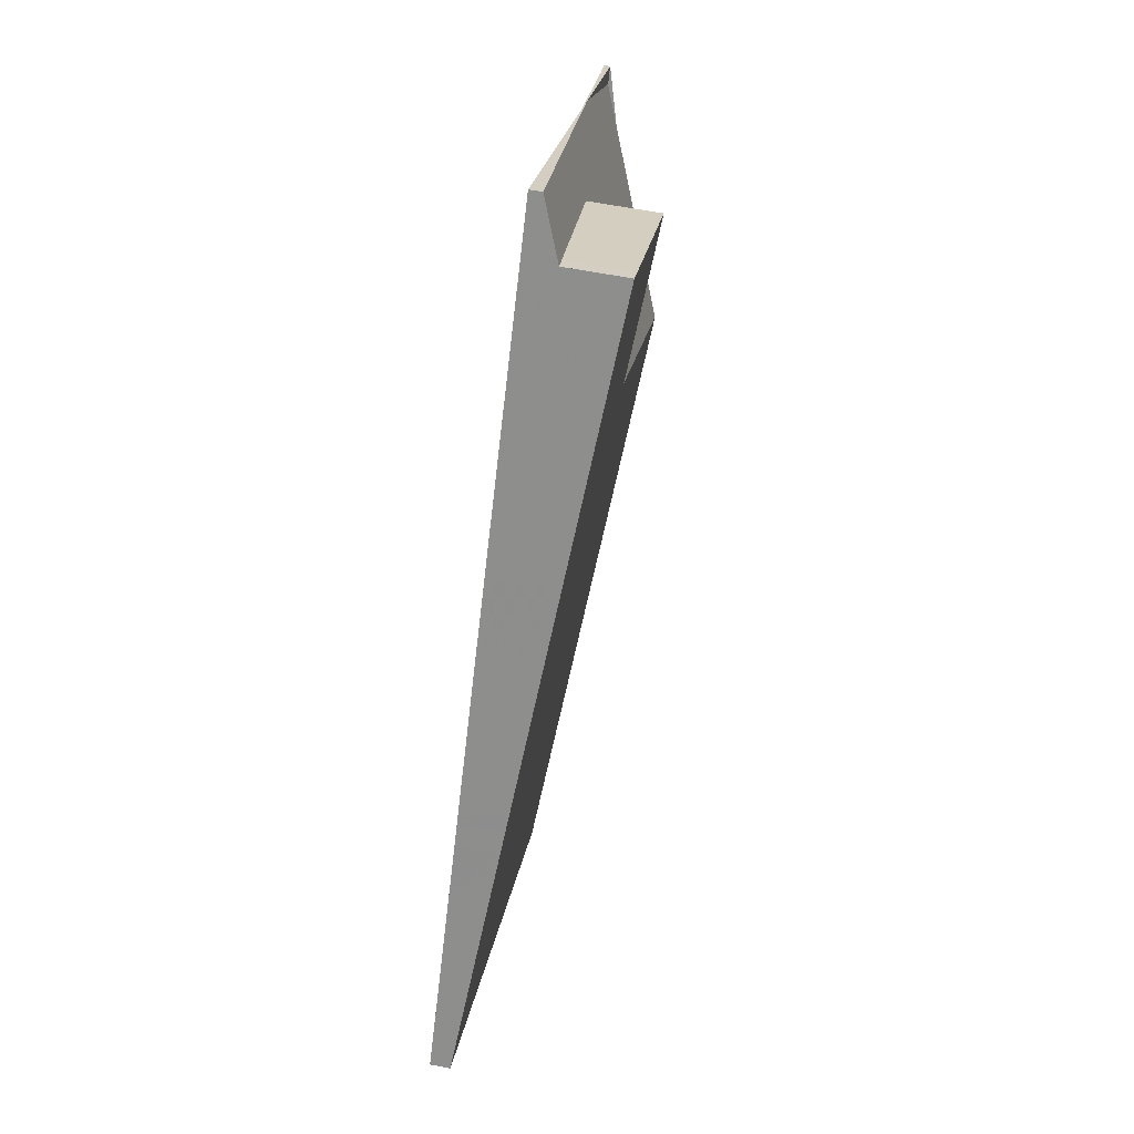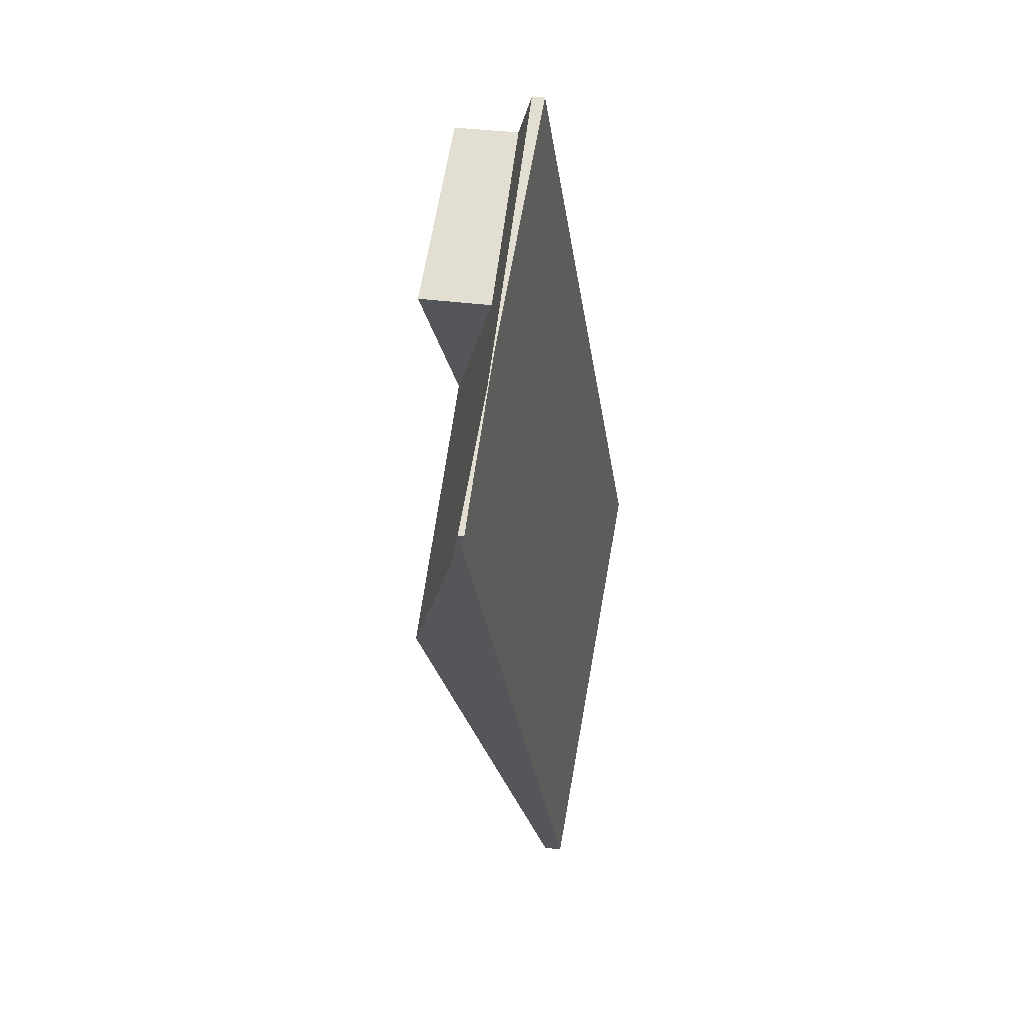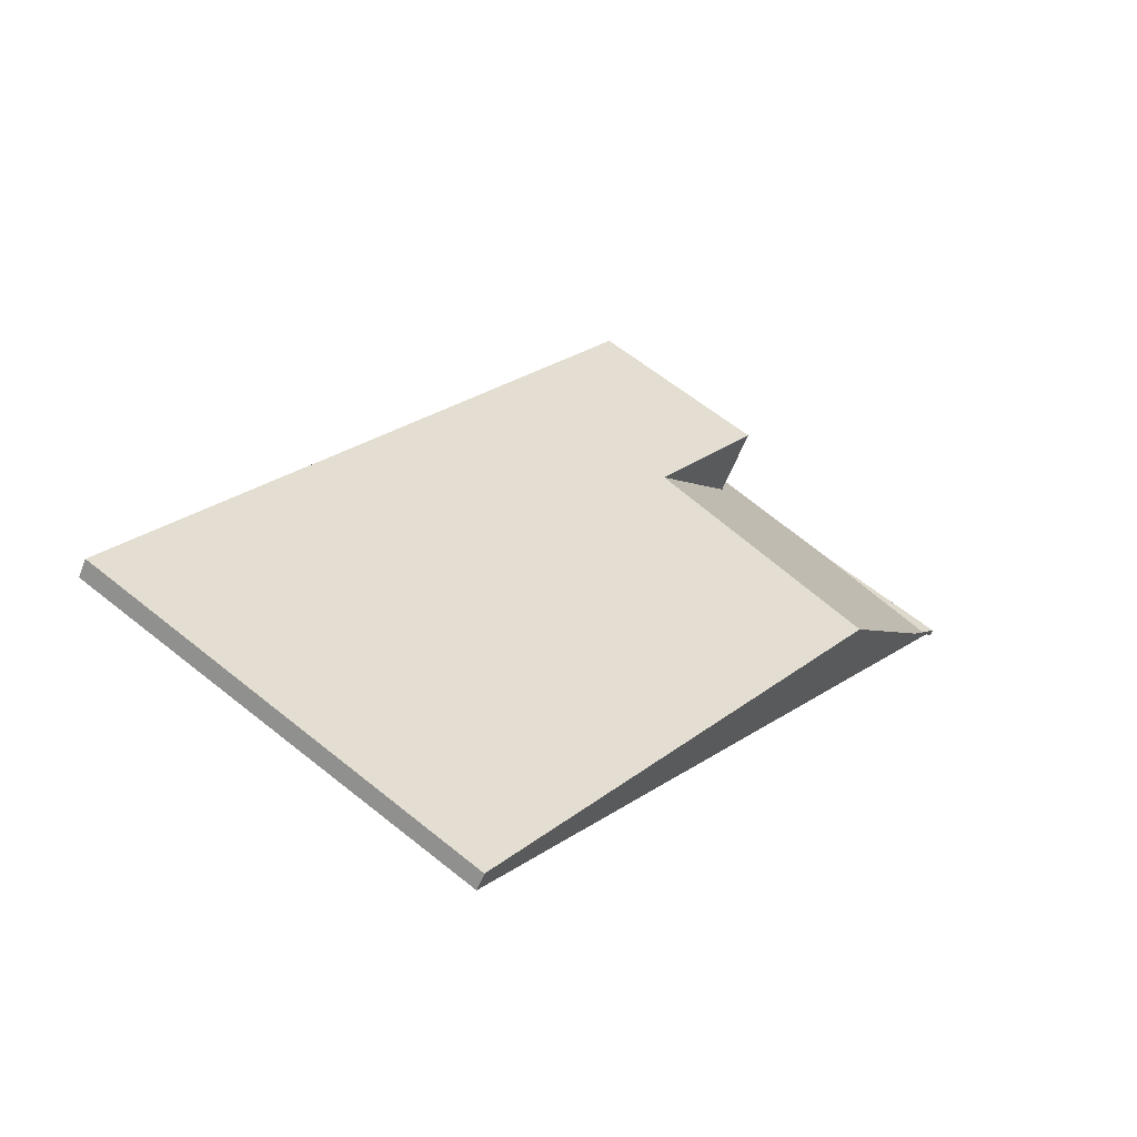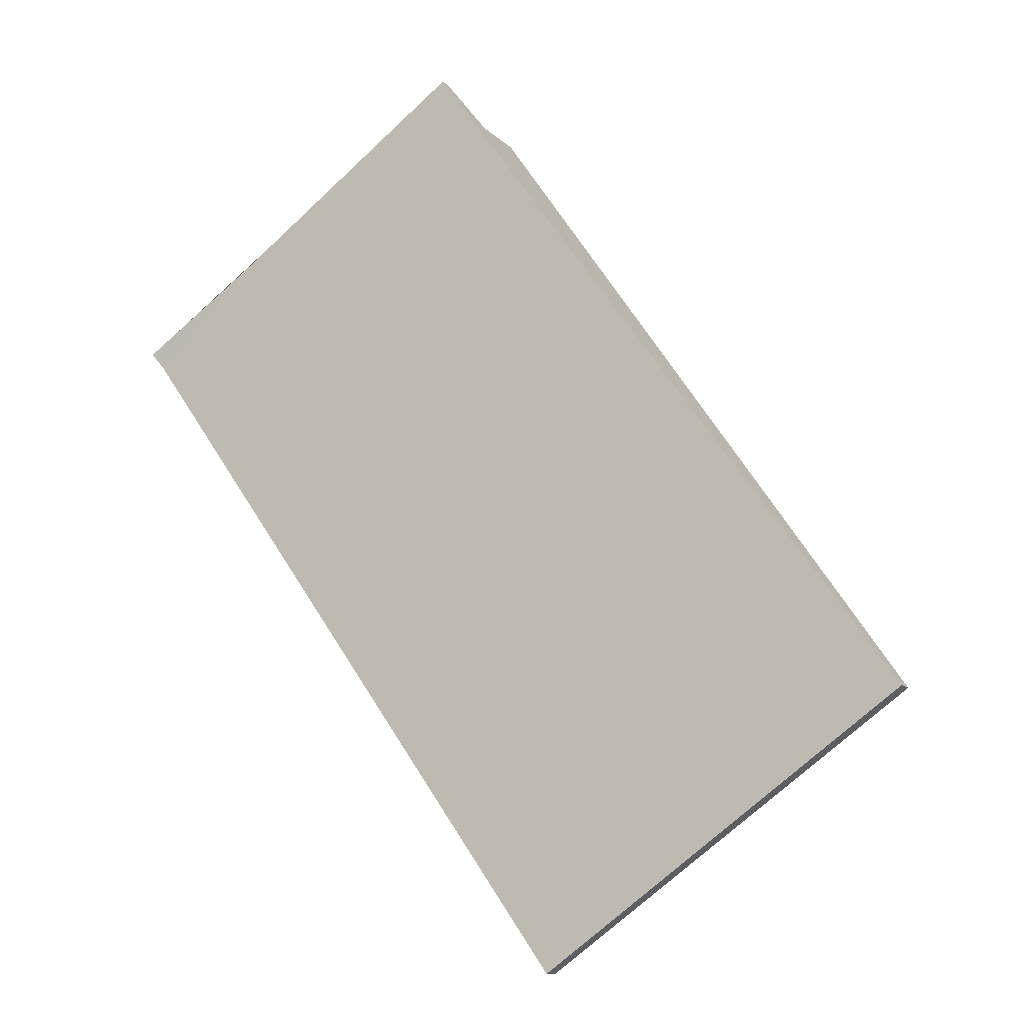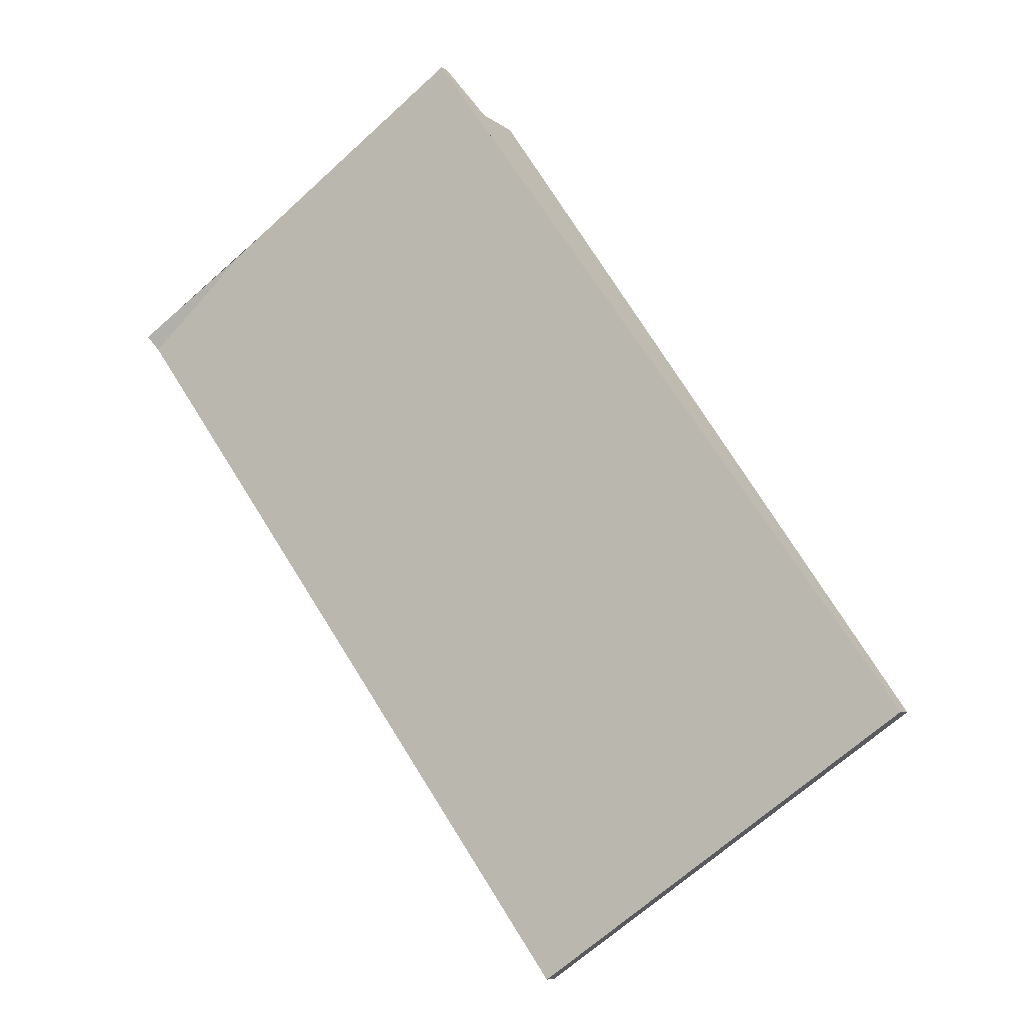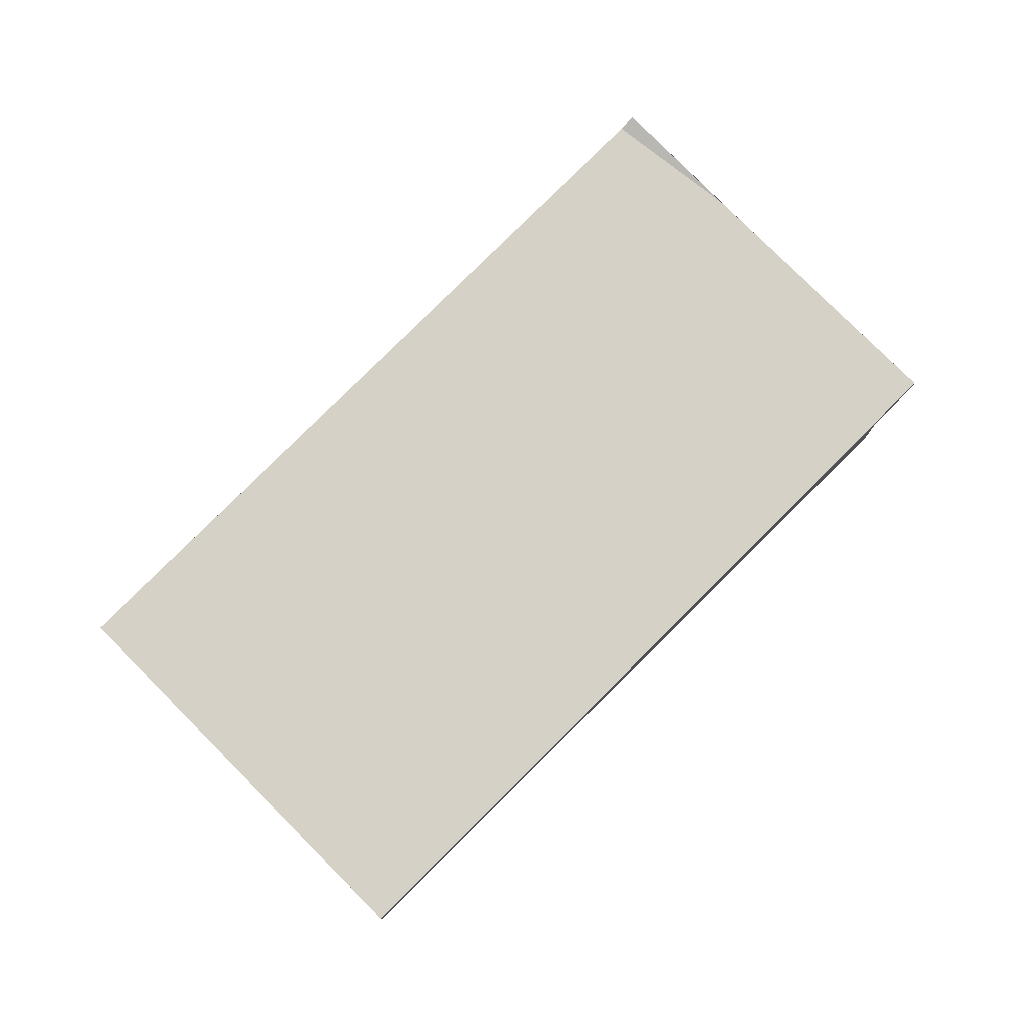
<metadata>
{"format":"obj","ext":"obj","renderer":"f3d","projection":"perspective","resolution":1024,"background":"white","views":[{"elev":59.3,"azim":101.4,"up":"+Y"},{"elev":29.1,"azim":-78.0,"up":"+Y"},{"elev":-60.1,"azim":158.4,"up":"+Y"},{"elev":-12.8,"azim":27.0,"up":"+Y"},{"elev":-7.3,"azim":26.3,"up":"+Y"},{"elev":79.1,"azim":80.3,"up":"+Z"}]}
</metadata>
<code>
v -2184 -1647 -0.256
v -2189 -1651 -0.2319
v -2196 -1642 0.07653
v -2191 -1638 -0.1628
v -2189 -1640 -1.063
v -2194 -1644 -0.9884
v -2190 -1640 -1.06
v -2185 -1647 -0.2551
v -2191 -1639 -1.244
v -2191 -1639 -1.243
v -2194 -1644 -0.9884
v -2191 -1639 -1.244
v -2194 -1644 -0.9933
v -2191 -1642 -1.031
v -2191 -1639 -0.4247
v -2191 -1639 -1.243
v -2191 -1638 -0.1543
v -2191 -1639 -0.4159
v -2193 -1640 -0.3185
v -2193 -1640 -1.234
v -2191 -1639 -0.4159
v -2191 -1639 -0.4247
v -2195 -1642 -0.1739
v -2194 -1645 -0.9276
v -2189 -1641 -0.954
v -2189 -1641 -0.955
v -2193 -1644 -0.9294
v -2189 -1650 -0.2335
v -2194 -1644 -0.9933
v -2195 -1642 -0.1906
v -2195 -1641 0.06064
v -2189 -1642 -0.8859
v -2193 -1645 -0.8642
v -2193 -1645 -0.8626
v -2188 -1642 -0.8867
v -2192 -1640 -1.238
v -2190 -1643 -0.8809
v -2190 -1642 -0.9483
v -2191 -1641 -1.045
v -2186 -1648 -0.2501
v -2192 -1640 -1.238
v -2192 -1640 -0.3636
v -2192 -1640 -0.3636
v -2192 -1639 -0.1044
v -2187 -1644 -0.6273
v -2188 -1645 -0.6223
v -2191 -1647 -0.6056
v -2192 -1647 -0.604
v -2187 -1644 -0.6281
v -2192 -1643 -0.9385
v -2191 -1644 -0.8722
v -2192 -1643 -1.018
v -2190 -1646 -0.6136
v -2187 -1649 -0.2415
v -2192 -1643 -1.018
v -2193 -1641 -0.2739
v -2194 -1640 -0.01884
v -2186 -1647 -0.3251
v -2188 -1649 -0.3164
v -2185 -1647 -0.3301
v -2189 -1650 -0.3084
v -2190 -1650 -0.3069
v -2185 -1647 -0.331
v -2191 -1643 -0.9434
v -2190 -1643 -0.8765
v -2193 -1640 -1.234
v -2191 -1642 -1.031
v -2189 -1645 -0.6179
v -2187 -1648 -0.3207
v -2187 -1649 -0.2458
v -2191 -1642 -1.031
v -2193 -1640 -1.234
v -2193 -1640 -0.3185
v -2193 -1640 -0.3185
v -2193 -1640 -0.06142
v -2190 -1644 -0.7949
v -2191 -1645 -0.7906
v -2189 -1643 -0.7992
v -2188 -1643 -0.8042
v -2192 -1646 -0.7826
v -2193 -1646 -0.781
v -2188 -1642 -0.8051
v -2191 -1645 -0.7557
v -2190 -1644 -0.7606
v -2189 -1644 -0.7655
v -2188 -1643 -0.7712
v -2192 -1646 -0.7448
v -2192 -1646 -0.7466
v -2188 -1643 -0.7722
v -2189 -1646 -0.5703
v -2189 -1646 -0.566
v -2188 -1645 -0.5746
v -2187 -1645 -0.5796
v -2191 -1648 -0.558
v -2191 -1648 -0.5564
v -2186 -1644 -0.5805
v -2189 -1647 -0.538
v -2188 -1646 -0.5429
v -2187 -1645 -0.5479
v -2186 -1645 -0.5535
v -2191 -1648 -0.5271
v -2191 -1648 -0.5289
v -2186 -1645 -0.5545
v -2189 -1647 -0.4665
v -2188 -1647 -0.4714
v -2187 -1646 -0.4764
v -2186 -1645 -0.482
v -2191 -1649 -0.4556
v -2190 -1648 -0.4574
v -2186 -1645 -0.483
v -2185 -1647 -0.2551
v -2184 -1647 -0.256
v -2184 -1647 0
v -2185 -1647 0
v -2190 -1650 -0.3069
v -2189 -1651 -0.2319
v -2189 -1651 0
v -2190 -1650 0
v -2195 -1641 0.06064
v -2196 -1642 0.07653
v -2196 -1642 -1.388e-17
v -2195 -1641 -6.939e-18
v -2191 -1639 -0.4247
v -2191 -1638 -0.1628
v -2191 -1638 0
v -2191 -1639 0
v -2189 -1641 -0.955
v -2189 -1640 -1.063
v -2189 -1640 0
v -2189 -1641 0
v -2186 -1648 -0.2501
v -2185 -1647 -0.2551
v -2185 -1647 0
v -2186 -1648 -5.551e-17
v -2189 -1640 -1.063
v -2191 -1639 -1.244
v -2191 -1639 -2.22e-16
v -2189 -1640 0
v -2195 -1642 -0.1739
v -2194 -1644 -0.9884
v -2194 -1644 0
v -2195 -1642 0
v -2191 -1638 -0.1628
v -2191 -1638 -0.1543
v -2191 -1638 -2.776e-17
v -2191 -1638 0
v -2196 -1642 0.07653
v -2195 -1642 -0.1739
v -2195 -1642 0
v -2196 -1642 -1.388e-17
v -2194 -1644 -0.9884
v -2194 -1645 -0.9276
v -2194 -1645 -1.11e-16
v -2194 -1644 0
v -2188 -1642 -0.8867
v -2189 -1641 -0.955
v -2189 -1641 0
v -2188 -1642 1.11e-16
v -2189 -1651 -0.2319
v -2189 -1650 -0.2335
v -2189 -1650 -2.776e-17
v -2189 -1651 0
v -2194 -1640 -0.01884
v -2195 -1641 0.06064
v -2195 -1641 -6.939e-18
v -2194 -1640 0
v -2194 -1645 -0.9276
v -2193 -1645 -0.8626
v -2193 -1645 -1.11e-16
v -2194 -1645 -1.11e-16
v -2188 -1642 -0.8051
v -2188 -1642 -0.8867
v -2188 -1642 1.11e-16
v -2188 -1642 -1.11e-16
v -2187 -1649 -0.2458
v -2186 -1648 -0.2501
v -2186 -1648 -5.551e-17
v -2187 -1649 0
v -2191 -1638 -0.1543
v -2192 -1639 -0.1044
v -2192 -1639 0
v -2191 -1638 -2.776e-17
v -2192 -1646 -0.7448
v -2192 -1647 -0.604
v -2192 -1647 0
v -2192 -1646 1.11e-16
v -2186 -1644 -0.5805
v -2187 -1644 -0.6281
v -2187 -1644 -1.11e-16
v -2186 -1644 1.11e-16
v -2189 -1650 -0.2335
v -2187 -1649 -0.2415
v -2187 -1649 2.776e-17
v -2189 -1650 -2.776e-17
v -2193 -1640 -0.06142
v -2194 -1640 -0.01884
v -2194 -1640 0
v -2193 -1640 -6.939e-18
v -2191 -1649 -0.4556
v -2190 -1650 -0.3069
v -2190 -1650 0
v -2191 -1649 -5.551e-17
v -2184 -1647 -0.256
v -2185 -1647 -0.331
v -2185 -1647 0
v -2184 -1647 0
v -2187 -1649 -0.2415
v -2187 -1649 -0.2458
v -2187 -1649 0
v -2187 -1649 2.776e-17
v -2192 -1639 -0.1044
v -2193 -1640 -0.06142
v -2193 -1640 -6.939e-18
v -2192 -1639 0
v -2193 -1645 -0.8626
v -2193 -1646 -0.781
v -2193 -1646 1.11e-16
v -2193 -1645 -1.11e-16
v -2188 -1643 -0.7722
v -2188 -1642 -0.8051
v -2188 -1642 -1.11e-16
v -2188 -1643 1.11e-16
v -2193 -1646 -0.781
v -2192 -1646 -0.7448
v -2192 -1646 1.11e-16
v -2193 -1646 1.11e-16
v -2187 -1644 -0.6281
v -2188 -1643 -0.7722
v -2188 -1643 1.11e-16
v -2187 -1644 -1.11e-16
v -2192 -1647 -0.604
v -2191 -1648 -0.5564
v -2191 -1648 0
v -2192 -1647 0
v -2186 -1645 -0.5545
v -2186 -1644 -0.5805
v -2186 -1644 1.11e-16
v -2186 -1645 -1.11e-16
v -2191 -1648 -0.5564
v -2191 -1648 -0.5271
v -2191 -1648 0
v -2191 -1648 0
v -2186 -1645 -0.483
v -2186 -1645 -0.5545
v -2186 -1645 -1.11e-16
v -2186 -1645 5.551e-17
v -2191 -1648 -0.5271
v -2191 -1649 -0.4556
v -2191 -1649 -5.551e-17
v -2191 -1648 0
v -2185 -1647 -0.331
v -2186 -1645 -0.483
v -2186 -1645 5.551e-17
v -2185 -1647 0
v -2196 -1642 0
v -2191 -1638 0
v -2184 -1647 0
v -2189 -1651 0
f 34 24 27 33
f 32 25 26 35
f 9 5 7 10
f 18 15 12 16
f 74 43 41 72
f 19 14 20
f 21 17 4 22
f 75 44 42 73
f 27 24 6 29
f 25 7 5 26
f 38 25 32 37
f 36 10 7 39
f 13 11 23 30
f 30 23 3 31
f 39 7 25 38
f 78 37 32 79
f 81 34 33 80
f 79 32 35 82
f 51 33 27 50
f 50 27 29 52
f 80 33 51 77
f 43 18 16 41
f 44 17 21 42
f 92 46 45 93
f 95 48 47 94
f 93 45 49 96
f 94 47 53 91
f 65 51 50 64
f 64 50 52 67
f 77 51 65 76
f 91 53 68 90
f 55 13 30 56
f 56 30 31 57
f 70 54 59 69
f 60 8 40 58
f 61 28 2 62
f 63 1 8 60
f 59 54 28 61
f 64 38 37 65
f 66 36 39 67
f 67 39 38 64
f 76 65 37 78
f 90 68 46 92
f 69 58 40 70
f 71 55 56 73
f 73 56 57 75
f 84 68 53 83
f 85 46 68 84
f 86 45 46 85
f 88 47 48 87
f 89 49 45 86
f 83 53 47 88
f 83 77 76 84
f 84 76 78 85
f 85 78 79 86
f 87 81 80 88
f 86 79 82 89
f 88 80 77 83
f 105 69 59 104
f 106 58 69 105
f 107 60 58 106
f 109 61 62 108
f 110 63 60 107
f 104 59 61 109
f 97 91 90 98
f 98 90 92 99
f 99 92 93 100
f 101 95 94 102
f 100 93 96 103
f 102 94 91 97
f 104 97 98 105
f 105 98 99 106
f 106 99 100 107
f 108 101 102 109
f 107 100 103 110
f 109 102 97 104
f 112 113 114 111
f 116 117 118 115
f 120 121 122 119
f 124 125 126 123
f 128 129 130 127
f 132 133 134 131
f 136 137 138 135
f 140 141 142 139
f 144 145 146 143
f 148 149 150 147
f 152 153 154 151
f 156 157 158 155
f 160 161 162 159
f 164 165 166 163
f 168 169 170 167
f 172 173 174 171
f 176 177 178 175
f 180 181 182 179
f 184 185 186 183
f 188 189 190 187
f 192 193 194 191
f 196 197 198 195
f 200 201 202 199
f 204 205 206 203
f 208 209 210 207
f 212 213 214 211
f 216 217 218 215
f 220 221 222 219
f 224 225 226 223
f 228 229 230 227
f 232 233 234 231
f 236 237 238 235
f 240 241 242 239
f 244 245 246 243
f 248 249 250 247
f 252 253 254 251
f 256 257 258 255

</code>
